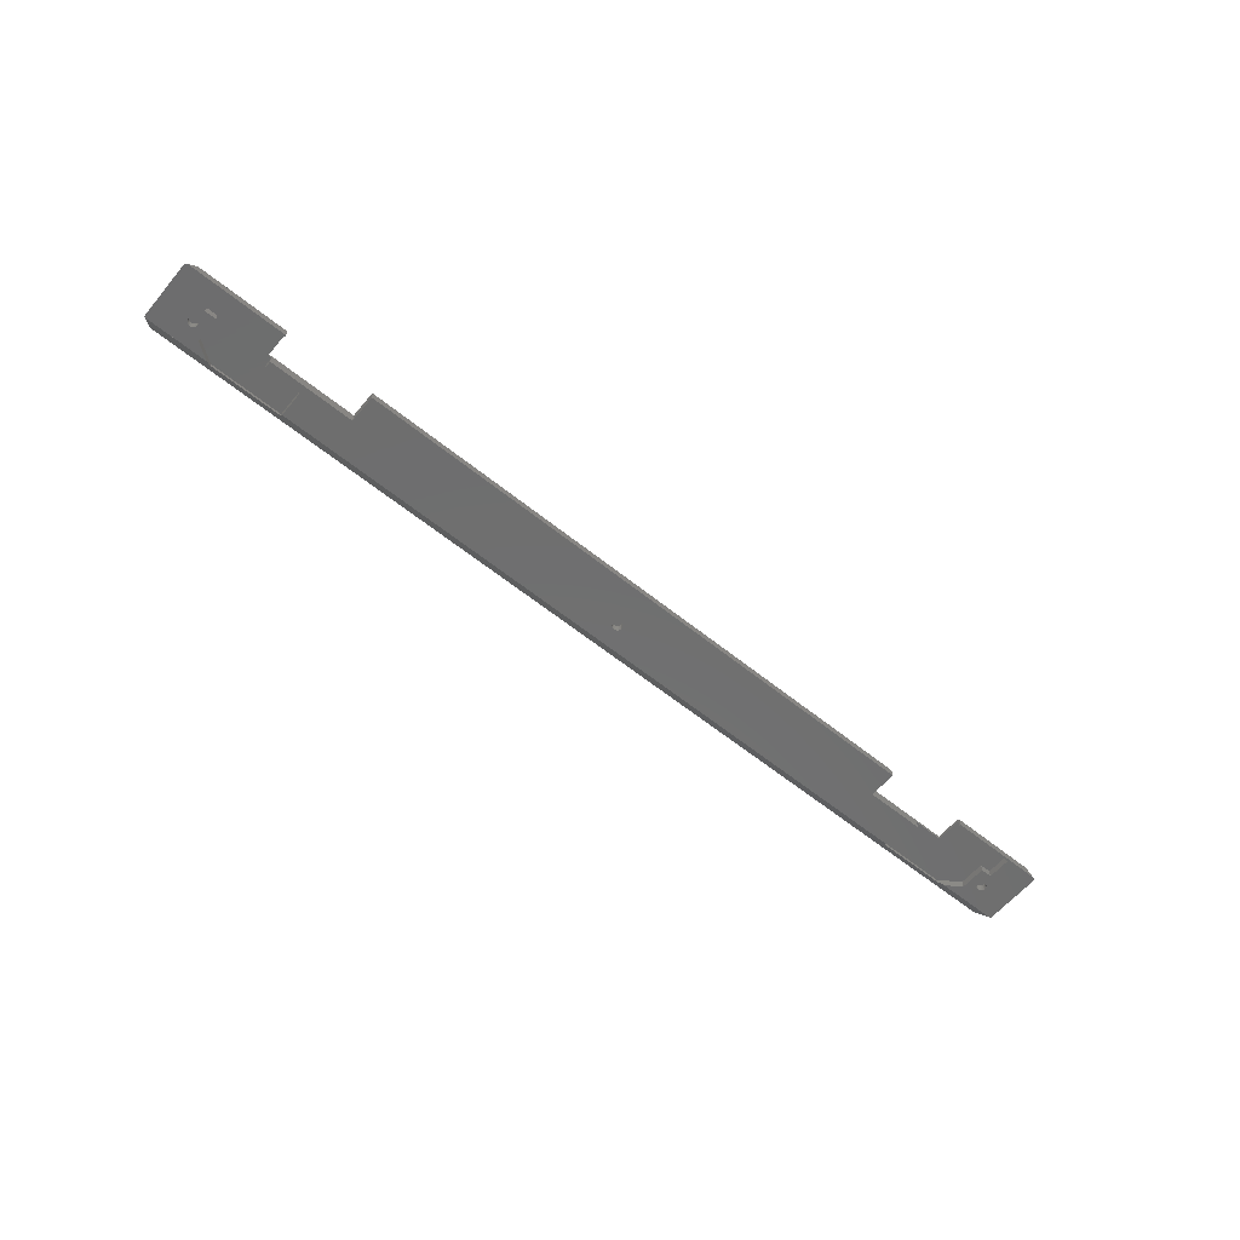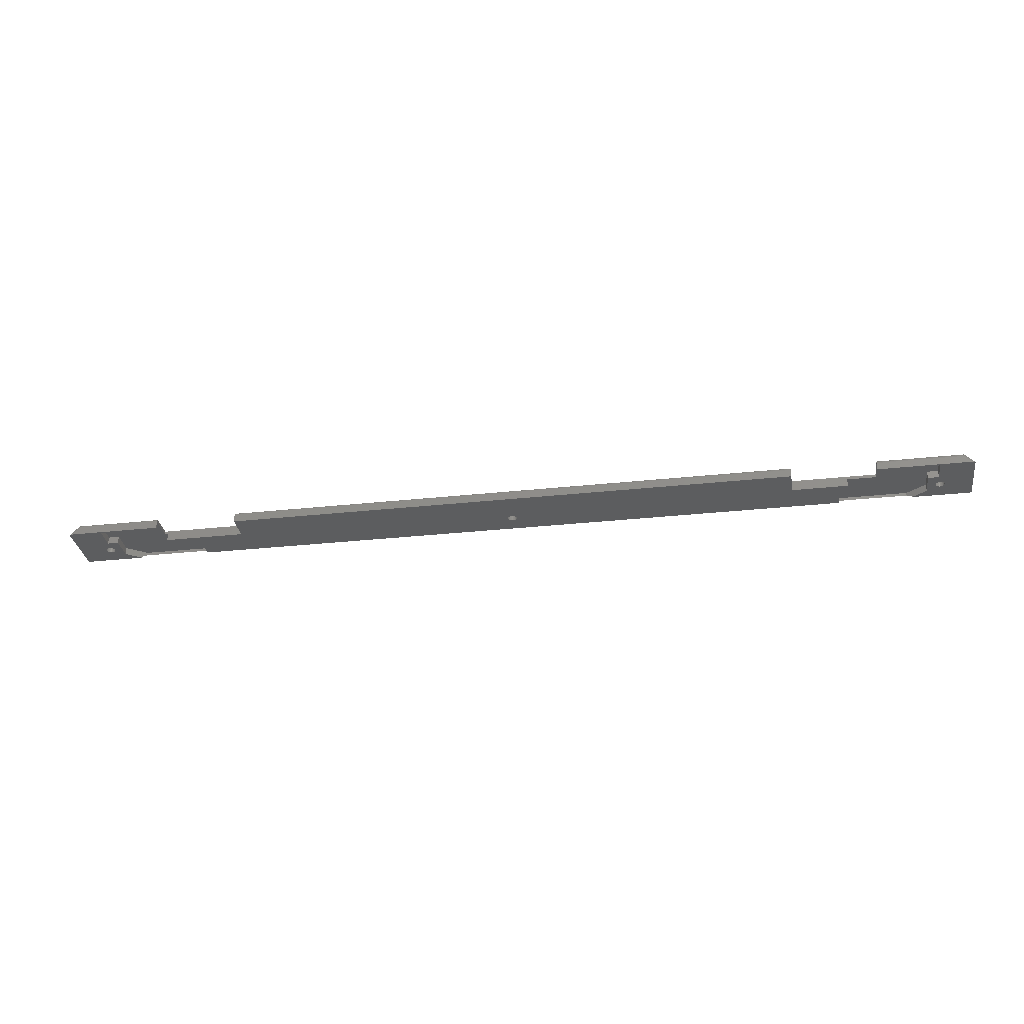
<metadata>
{"format":"stl","ext":"stl","renderer":"f3d","projection":"perspective","resolution":1024,"background":"white","views":[{"elev":-60.1,"azim":140.4,"up":"+Z"},{"elev":-31.1,"azim":-171.2,"up":"+Z"}]}
</metadata>
<code>
# stl→obj: 373 verts, 752 faces
v 290 232.7 256.4
v 271.5 232.7 256.4
v 276.1 235.9 256.4
v 276.1 243.5 256.4
v 278.6 239.2 256.4
v 260.4 250.4 256.4
v 260.4 251 256.4
v 279.4 250.4 256.4
v 288.9 251 256.4
v 279.4 243.5 256.4
v 278.6 239 256.4
v 278.7 238.8 256.4
v 278.8 238.5 256.4
v 278.9 238.3 256.4
v 279.1 238.2 256.4
v 279.3 238 256.4
v 289.1 250.9 256.4
v 289.4 250.9 256.4
v 289.6 250.8 256.4
v 279.5 237.9 256.4
v 279.8 237.9 256.4
v 280 237.8 256.4
v 280.2 237.9 256.4
v 280.9 238.2 256.4
v 281.1 238.3 256.4
v 290 250.6 256.4
v 289.8 250.7 256.4
v 280.5 237.9 256.4
v 280.7 238 256.4
v 281.2 238.5 256.4
v 281.3 238.8 256.4
v 281.4 239 256.4
v 281.4 239.2 256.4
v 281.4 239.5 256.4
v 281.3 239.7 256.4
v 281.2 239.9 256.4
v 281.1 240.1 256.4
v 280.9 240.3 256.4
v 280.7 240.5 256.4
v 280.5 240.6 256.4
v 280.2 240.6 256.4
v 280 240.6 256.4
v 279.1 240.3 256.4
v 278.9 240.1 256.4
v 278.8 239.9 256.4
v 279.8 240.6 256.4
v 279.5 240.6 256.4
v 279.3 240.5 256.4
v 278.7 239.7 256.4
v 278.6 239.5 256.4
v 290 232.7 256.7
v 271.5 232.7 256.7
v 18.46 232.7 256.7
v 0.02918 232.7 256.7
v 18.46 232.7 256.4
v 0 232.7 256.7
v 0 232.7 256.4
v 41.2 239.8 256.4
v 38.42 242.7 256.4
v 55.8 242.7 256.4
v 234.3 242.7 256.4
v 259.4 242.7 256.4
v 248.8 240.4 256.4
v 259.4 240.4 256.4
v 144.3 240.5 256.4
v 144.1 240.3 256.4
v 143.9 240.1 256.4
v 143.8 239.9 256.4
v 143.7 239.7 256.4
v 145 240.6 256.4
v 55.8 251 256.4
v 234.3 251 256.4
v 144.8 240.6 256.4
v 144.5 240.6 256.4
v 145.7 238 256.4
v 145.9 238.2 256.4
v 146.1 238.3 256.4
v 146.2 238.5 256.4
v 143.7 238.8 256.4
v 143.8 238.5 256.4
v 41.22 232.7 256.4
v 143.9 238.3 256.4
v 144.1 238.2 256.4
v 144.3 238 256.4
v 144.5 237.9 256.4
v 144.8 237.9 256.4
v 145 237.8 256.4
v 248.8 232.7 256.4
v 145.2 237.9 256.4
v 145.5 237.9 256.4
v 145.7 240.5 256.4
v 145.5 240.6 256.4
v 145.2 240.6 256.4
v 146.3 238.8 256.4
v 146.4 239 256.4
v 146.4 239.2 256.4
v 146.2 239.9 256.4
v 146.1 240.1 256.4
v 145.9 240.3 256.4
v 143.6 239.5 256.4
v 143.6 239.2 256.4
v 143.6 239 256.4
v 146.4 239.5 256.4
v 146.3 239.7 256.4
v 0 250.3 256.6
v 0 250.4 256.6
v 0 250 256.7
v 0 250.6 256.4
v 0 250.5 256.5
v 0 250.1 256.7
v 0 250.2 256.7
v 248.8 232.7 256.7
v 41.22 232.7 256.7
v 290 250 256.7
v 290 250.5 256.5
v 290 250.4 256.6
v 290 250.3 256.6
v 290 250.2 256.7
v 290 250.1 256.7
v 286.6 251 258.7
v 260.4 251 258.7
v 260.4 250.4 258.7
v 260.4 250.9 258.9
v 260.4 250.9 259
v 260.4 242.7 258.7
v 260.4 242.7 259.7
v 260.4 250 259.7
v 260.4 250.1 259.7
v 260.4 250.6 259.5
v 260.4 250.7 259.3
v 260.4 250.8 259.2
v 260.4 250.3 259.6
v 260.4 250.5 259.6
v 259.4 242.7 258.7
v 234.3 242.7 259.7
v 234.3 250.8 259.2
v 234.3 250.7 259.3
v 234.3 250.1 259.7
v 234.3 251 258.7
v 234.3 250 259.7
v 234.3 250.9 258.9
v 234.3 250.9 259
v 234.3 250.6 259.5
v 234.3 250.5 259.6
v 234.3 250.3 259.6
v 55.8 251 258.7
v 55.8 250.5 259.6
v 55.8 250.6 259.5
v 55.8 250.9 258.9
v 55.8 242.7 259.7
v 55.8 250 259.7
v 55.8 250.1 259.7
v 55.8 250.3 259.6
v 55.8 250.7 259.3
v 55.8 250.8 259.2
v 55.8 250.9 259
v 29.6 242.7 258.7
v 29.6 242.7 259.7
v 38.42 242.7 258.7
v 29.6 250 259.7
v 29.6 250.4 258.7
v 29.6 250.4 256.4
v 29.6 251 256.4
v 29.6 251 258.7
v 29.6 250.9 258.9
v 29.6 250.9 259
v 29.6 250.8 259.2
v 29.6 250.7 259.3
v 29.6 250.6 259.5
v 29.6 250.5 259.6
v 29.6 250.3 259.6
v 29.6 250.1 259.7
v 3.414 251 258.7
v 1.114 251 256.4
v 287 229.7 259.7
v 287 250 259.7
v 3 229.7 259.7
v 3 250 259.7
v 13.95 235.9 256.4
v 10.6 243.5 256.4
v 0.03086 250.6 256.4
v 0.6305 250.9 256.4
v 0.8686 250.9 256.4
v 10.6 250.4 256.4
v 10.7 238 256.4
v 10.9 238.2 256.4
v 10.9 240.3 256.4
v 11.07 240.1 256.4
v 11.21 239.9 256.4
v 10.7 240.5 256.4
v 10.48 240.6 256.4
v 10.24 240.6 256.4
v 9.3 240.5 256.4
v 9.1 240.3 256.4
v 8.928 240.1 256.4
v 8.928 238.3 256.4
v 9.1 238.2 256.4
v 9.3 238 256.4
v 9.521 237.9 256.4
v 10.48 237.9 256.4
v 8.621 239 256.4
v 8.684 238.8 256.4
v 8.788 238.5 256.4
v 9.757 237.9 256.4
v 10 237.8 256.4
v 10.24 237.9 256.4
v 0.2052 250.7 256.4
v 0.4071 250.8 256.4
v 10 240.6 256.4
v 9.757 240.6 256.4
v 9.521 240.6 256.4
v 8.621 239.5 256.4
v 8.6 239.2 256.4
v 11.32 238.8 256.4
v 11.38 239 256.4
v 11.4 239.2 256.4
v 13.95 243.5 256.4
v 11.38 239.5 256.4
v 11.32 239.7 256.4
v 8.788 239.9 256.4
v 8.684 239.7 256.4
v 11.07 238.3 256.4
v 11.21 238.5 256.4
v 41.22 231.7 257.7
v 248.8 231.7 257.7
v 19.88 231.7 257.7
v 270.1 231.7 257.7
v 8.621 239 258.7
v 8.6 239.2 258.7
v 8.621 239.5 258.7
v 8.684 239.7 258.7
v 8.788 239.9 258.7
v 8.928 240.1 258.7
v 9.1 240.3 258.7
v 9.3 240.5 258.7
v 9.521 240.6 258.7
v 9.757 240.6 258.7
v 10 240.6 258.7
v 10.24 240.6 258.7
v 10.48 240.6 258.7
v 10.7 240.5 258.7
v 10.9 240.3 258.7
v 11.07 240.1 258.7
v 11.21 239.9 258.7
v 11.32 239.7 258.7
v 11.38 239.5 258.7
v 11.4 239.2 258.7
v 11.38 239 258.7
v 11.32 238.8 258.7
v 11.21 238.5 258.7
v 11.07 238.3 258.7
v 10.9 238.2 258.7
v 10.7 238 258.7
v 10.48 237.9 258.7
v 10.24 237.9 258.7
v 10 237.8 258.7
v 9.757 237.9 258.7
v 9.521 237.9 258.7
v 9.3 238 258.7
v 9.1 238.2 258.7
v 8.928 238.3 258.7
v 8.788 238.5 258.7
v 8.684 238.8 258.7
v 143.6 239 258.7
v 143.6 239.2 258.7
v 143.6 239.5 258.7
v 143.7 239.7 258.7
v 143.8 239.9 258.7
v 143.9 240.1 258.7
v 144.1 240.3 258.7
v 144.3 240.5 258.7
v 144.5 240.6 258.7
v 144.8 240.6 258.7
v 145 240.6 258.7
v 145.2 240.6 258.7
v 145.5 240.6 258.7
v 145.7 240.5 258.7
v 145.9 240.3 258.7
v 146.1 240.1 258.7
v 146.2 239.9 258.7
v 146.3 239.7 258.7
v 146.4 239.5 258.7
v 146.4 239.2 258.7
v 146.4 239 258.7
v 146.3 238.8 258.7
v 146.2 238.5 258.7
v 146.1 238.3 258.7
v 145.9 238.2 258.7
v 145.7 238 258.7
v 145.5 237.9 258.7
v 145.2 237.9 258.7
v 145 237.8 258.7
v 144.8 237.9 258.7
v 144.5 237.9 258.7
v 144.3 238 258.7
v 144.1 238.2 258.7
v 143.9 238.3 258.7
v 143.8 238.5 258.7
v 143.7 238.8 258.7
v 278.6 239 258.7
v 278.6 239.2 258.7
v 278.6 239.5 258.7
v 278.7 239.7 258.7
v 278.8 239.9 258.7
v 278.9 240.1 258.7
v 279.1 240.3 258.7
v 279.3 240.5 258.7
v 279.5 240.6 258.7
v 279.8 240.6 258.7
v 280 240.6 258.7
v 280.2 240.6 258.7
v 280.5 240.6 258.7
v 280.7 240.5 258.7
v 280.9 240.3 258.7
v 281.1 240.1 258.7
v 281.2 239.9 258.7
v 281.3 239.7 258.7
v 281.4 239.5 258.7
v 281.4 239.2 258.7
v 281.4 239 258.7
v 281.3 238.8 258.7
v 281.2 238.5 258.7
v 281.1 238.3 258.7
v 280.9 238.2 258.7
v 280.7 238 258.7
v 280.5 237.9 258.7
v 280.2 237.9 258.7
v 280 237.8 258.7
v 279.8 237.9 258.7
v 279.5 237.9 258.7
v 279.3 238 258.7
v 279.1 238.2 258.7
v 278.9 238.3 258.7
v 278.8 238.5 258.7
v 278.7 238.8 258.7
v 13.95 243.5 258.7
v 10.6 243.5 258.7
v 10.6 250.4 258.7
v 41.2 239.8 258.7
v 41.22 231.7 258.7
v 19.88 231.7 258.7
v 13.95 235.9 258.7
v 279.4 250.4 258.7
v 259.4 240.4 258.7
v 248.8 231.7 258.7
v 248.8 240.4 258.7
v 270.1 231.7 258.7
v 276.1 243.5 258.7
v 276.1 235.9 258.7
v 279.4 243.5 258.7
v 287 250.1 259.7
v 287 250.2 259.7
v 287 250.3 259.6
v 287 250.4 259.6
v 286.9 250.5 259.6
v 286.9 250.5 259.5
v 286.9 250.6 259.5
v 286.9 250.7 259.3
v 286.8 250.8 259.2
v 286.7 250.9 259
v 286.7 250.9 258.9
v 3.097 250.6 259.5
v 3.148 250.7 259.3
v 3.207 250.8 259.2
v 3.273 250.9 259
v 3.342 250.9 258.9
v 3.075 250.5 259.5
v 3.055 250.5 259.6
v 3.039 250.4 259.6
v 3.025 250.3 259.6
v 3.014 250.2 259.7
v 3.006 250.1 259.7
v 3.002 250 259.7
f 1 2 3
f 3 4 5
f 6 7 8
f 8 7 9
f 8 9 10
f 5 11 3
f 3 11 12
f 3 12 13
f 13 14 3
f 3 14 15
f 3 15 16
f 9 17 10
f 10 17 18
f 10 18 19
f 16 20 3
f 3 20 21
f 3 21 1
f 1 21 22
f 1 22 23
f 1 24 25
f 26 1 26
f 26 1 10
f 26 10 27
f 27 10 19
f 23 28 1
f 1 28 29
f 1 29 24
f 25 30 1
f 1 30 31
f 1 31 32
f 32 33 1
f 1 33 34
f 1 34 35
f 35 36 1
f 1 36 37
f 1 37 10
f 10 37 38
f 10 38 39
f 39 40 10
f 10 40 41
f 10 41 42
f 43 44 4
f 4 44 45
f 42 46 10
f 10 46 47
f 10 47 4
f 4 47 48
f 4 48 43
f 45 49 4
f 4 49 50
f 4 50 5
f 51 52 51
f 51 52 2
f 51 2 1
f 53 54 55
f 55 54 56
f 55 56 57
f 58 59 60
f 61 62 63
f 63 62 64
f 65 66 58
f 66 67 58
f 58 67 68
f 58 68 69
f 70 71 72
f 71 70 60
f 60 70 73
f 60 73 58
f 58 73 74
f 58 74 65
f 75 76 72
f 72 76 77
f 72 77 78
f 79 80 81
f 81 80 82
f 82 83 81
f 81 83 84
f 81 84 85
f 85 86 81
f 81 86 87
f 81 87 88
f 88 87 63
f 63 87 61
f 61 87 89
f 61 89 72
f 72 89 90
f 72 90 75
f 91 92 72
f 72 92 93
f 72 93 70
f 78 94 72
f 72 94 95
f 72 95 96
f 97 98 72
f 72 98 99
f 72 99 91
f 69 100 58
f 58 100 101
f 58 101 81
f 81 101 102
f 81 102 79
f 96 103 72
f 72 103 104
f 72 104 97
f 105 106 107
f 57 56 108
f 108 56 107
f 108 107 109
f 109 107 106
f 107 110 107
f 107 110 111
f 107 111 105
f 112 113 88
f 88 113 81
f 51 1 114
f 114 1 26
f 26 115 114
f 114 115 116
f 114 116 117
f 117 118 114
f 114 118 119
f 114 119 114
f 120 9 121
f 121 9 7
f 7 6 121
f 121 6 122
f 121 122 123
f 123 122 124
f 125 126 122
f 122 126 127
f 122 127 128
f 129 130 122
f 122 130 131
f 122 131 124
f 128 132 122
f 122 132 133
f 122 133 129
f 126 125 134
f 62 61 134
f 134 61 135
f 134 135 126
f 136 137 138
f 61 72 135
f 135 72 139
f 135 139 140
f 140 139 141
f 140 141 138
f 138 141 142
f 138 142 136
f 137 143 138
f 138 143 144
f 138 144 145
f 139 72 146
f 146 72 71
f 147 148 149
f 60 150 71
f 71 150 151
f 71 151 146
f 146 151 152
f 146 152 149
f 149 152 153
f 149 153 147
f 148 154 149
f 149 154 155
f 149 155 156
f 157 158 159
f 159 158 150
f 159 150 59
f 59 150 60
f 158 157 160
f 160 157 161
f 162 163 161
f 161 163 164
f 164 165 161
f 161 165 166
f 161 166 167
f 167 168 161
f 161 168 169
f 161 169 170
f 170 171 161
f 161 171 172
f 161 172 160
f 164 163 173
f 173 163 174
f 175 176 127
f 127 126 175
f 175 126 135
f 175 135 177
f 160 178 158
f 158 178 177
f 158 177 150
f 150 177 135
f 150 135 151
f 151 135 140
f 179 55 57
f 180 108 181
f 182 183 180
f 180 183 174
f 180 174 184
f 184 174 163
f 184 163 162
f 185 186 179
f 187 180 188
f 188 180 189
f 187 190 180
f 180 190 191
f 180 191 192
f 193 194 108
f 108 194 195
f 196 197 57
f 57 197 198
f 57 198 199
f 185 179 200
f 201 202 57
f 57 202 203
f 57 203 196
f 199 204 57
f 57 204 205
f 57 205 179
f 179 205 206
f 179 206 200
f 181 207 180
f 180 207 208
f 180 208 182
f 192 209 180
f 180 209 210
f 180 210 108
f 108 210 211
f 108 211 193
f 108 212 57
f 57 212 213
f 57 213 201
f 214 215 179
f 179 215 216
f 179 216 217
f 217 216 218
f 217 218 180
f 180 218 219
f 180 219 189
f 195 220 108
f 108 220 221
f 108 221 212
f 186 222 179
f 179 222 223
f 179 223 214
f 113 112 224
f 224 112 225
f 54 53 177
f 177 53 226
f 52 51 227
f 227 51 175
f 227 175 225
f 225 175 177
f 225 177 224
f 224 177 226
f 51 114 51
f 51 114 176
f 51 176 175
f 107 56 178
f 178 56 54
f 178 54 177
f 228 213 229
f 229 213 212
f 229 212 230
f 230 212 221
f 230 221 231
f 231 221 220
f 231 220 232
f 232 220 195
f 232 195 233
f 233 195 194
f 233 194 234
f 234 194 193
f 234 193 235
f 235 193 211
f 235 211 236
f 236 211 210
f 236 210 237
f 237 210 209
f 237 209 238
f 238 209 192
f 238 192 239
f 239 192 191
f 239 191 240
f 240 191 190
f 240 190 241
f 241 190 187
f 241 187 242
f 242 187 188
f 242 188 243
f 243 188 189
f 243 189 244
f 244 189 219
f 244 219 245
f 245 219 218
f 245 218 246
f 246 218 216
f 246 216 247
f 247 216 215
f 247 215 248
f 248 215 214
f 248 214 249
f 249 214 223
f 249 223 250
f 250 223 222
f 250 222 251
f 251 222 186
f 251 186 252
f 252 186 185
f 252 185 253
f 253 185 200
f 253 200 254
f 254 200 206
f 254 206 255
f 255 206 205
f 255 205 256
f 256 205 204
f 256 204 257
f 257 204 199
f 257 199 258
f 258 199 198
f 258 198 259
f 259 198 197
f 259 197 260
f 260 197 196
f 260 196 261
f 261 196 203
f 261 203 262
f 262 203 202
f 262 202 263
f 263 202 201
f 263 201 228
f 228 201 213
f 236 254 255
f 255 256 236
f 236 256 257
f 236 257 258
f 236 237 254
f 254 237 238
f 254 238 239
f 258 259 236
f 236 259 260
f 236 260 261
f 261 232 233
f 239 240 254
f 254 240 241
f 254 241 253
f 253 241 242
f 253 242 243
f 233 234 261
f 261 234 235
f 261 235 236
f 261 262 232
f 232 262 263
f 232 263 231
f 231 263 228
f 231 228 230
f 230 228 229
f 247 248 246
f 246 248 249
f 246 249 245
f 245 249 250
f 245 250 244
f 244 250 251
f 244 251 243
f 243 251 252
f 243 252 253
f 264 101 265
f 265 101 100
f 265 100 266
f 266 100 69
f 266 69 267
f 267 69 68
f 267 68 268
f 268 68 67
f 268 67 269
f 269 67 66
f 269 66 270
f 270 66 65
f 270 65 271
f 271 65 74
f 271 74 272
f 272 74 73
f 272 73 273
f 273 73 70
f 273 70 274
f 274 70 93
f 274 93 275
f 275 93 92
f 275 92 276
f 276 92 91
f 276 91 277
f 277 91 99
f 277 99 278
f 278 99 98
f 278 98 279
f 279 98 97
f 279 97 280
f 280 97 104
f 280 104 281
f 281 104 103
f 281 103 282
f 282 103 96
f 282 96 283
f 283 96 95
f 283 95 284
f 284 95 94
f 284 94 285
f 285 94 78
f 285 78 286
f 286 78 77
f 286 77 287
f 287 77 76
f 287 76 288
f 288 76 75
f 288 75 289
f 289 75 90
f 289 90 290
f 290 90 89
f 290 89 291
f 291 89 87
f 291 87 292
f 292 87 86
f 292 86 293
f 293 86 85
f 293 85 294
f 294 85 84
f 294 84 295
f 295 84 83
f 295 83 296
f 296 83 82
f 296 82 297
f 297 82 80
f 297 80 298
f 298 80 79
f 298 79 299
f 299 79 102
f 299 102 264
f 264 102 101
f 291 292 272
f 292 293 272
f 272 293 294
f 272 294 295
f 291 272 290
f 290 272 273
f 290 273 274
f 274 275 290
f 290 275 276
f 290 276 277
f 295 296 272
f 272 296 297
f 272 297 271
f 277 278 290
f 290 278 279
f 290 279 289
f 298 269 297
f 297 269 270
f 297 270 271
f 298 299 269
f 269 299 264
f 269 264 265
f 265 266 269
f 269 266 267
f 269 267 268
f 280 287 279
f 279 287 288
f 279 288 289
f 280 281 287
f 287 281 282
f 287 282 283
f 283 284 287
f 287 284 285
f 287 285 286
f 300 5 301
f 301 5 50
f 301 50 302
f 302 50 49
f 302 49 303
f 303 49 45
f 303 45 304
f 304 45 44
f 304 44 305
f 305 44 43
f 305 43 306
f 306 43 48
f 306 48 307
f 307 48 47
f 307 47 308
f 308 47 46
f 308 46 309
f 309 46 42
f 309 42 310
f 310 42 41
f 310 41 311
f 311 41 40
f 311 40 312
f 312 40 39
f 312 39 313
f 313 39 38
f 313 38 314
f 314 38 37
f 314 37 315
f 315 37 36
f 315 36 316
f 316 36 35
f 316 35 317
f 317 35 34
f 317 34 318
f 318 34 33
f 318 33 319
f 319 33 32
f 319 32 320
f 320 32 31
f 320 31 321
f 321 31 30
f 321 30 322
f 322 30 25
f 322 25 323
f 323 25 24
f 323 24 324
f 324 24 29
f 324 29 325
f 325 29 28
f 325 28 326
f 326 28 23
f 326 23 327
f 327 23 22
f 327 22 328
f 328 22 21
f 328 21 329
f 329 21 20
f 329 20 330
f 330 20 16
f 330 16 331
f 331 16 15
f 331 15 332
f 332 15 14
f 332 14 333
f 333 14 13
f 333 13 334
f 334 13 12
f 334 12 335
f 335 12 11
f 335 11 300
f 300 11 5
f 303 322 323
f 328 303 327
f 327 303 326
f 300 301 330
f 322 303 321
f 321 303 304
f 321 304 305
f 310 321 309
f 309 321 308
f 318 319 312
f 323 324 303
f 303 324 325
f 303 325 326
f 328 329 303
f 303 329 330
f 303 330 302
f 302 330 301
f 305 306 321
f 321 306 307
f 321 307 308
f 310 311 321
f 321 311 312
f 321 312 320
f 320 312 319
f 300 330 335
f 335 330 331
f 335 331 334
f 334 331 332
f 334 332 333
f 318 312 317
f 317 312 313
f 317 313 316
f 316 313 314
f 316 314 315
f 336 337 338
f 339 340 341
f 338 161 336
f 336 161 157
f 336 157 342
f 342 157 341
f 341 157 159
f 341 159 339
f 339 159 58
f 58 159 59
f 184 162 338
f 338 162 161
f 55 179 53
f 53 179 342
f 53 342 226
f 226 342 341
f 224 340 113
f 113 340 339
f 113 339 81
f 81 339 58
f 336 342 217
f 217 342 179
f 341 340 226
f 226 340 224
f 338 337 184
f 184 337 180
f 337 336 180
f 180 336 217
f 343 122 8
f 8 122 6
f 64 62 344
f 344 62 134
f 345 346 347
f 347 346 344
f 348 349 347
f 343 350 122
f 122 350 348
f 122 348 125
f 125 348 347
f 125 347 134
f 134 347 344
f 227 347 52
f 52 347 349
f 52 349 2
f 2 349 3
f 88 63 112
f 112 63 346
f 112 346 225
f 225 346 345
f 345 347 225
f 225 347 227
f 349 348 3
f 3 348 4
f 348 350 4
f 4 350 10
f 350 343 10
f 10 343 8
f 344 346 64
f 64 346 63
f 115 26 26
f 176 114 176
f 176 114 114
f 176 114 351
f 351 114 119
f 351 119 352
f 352 119 118
f 352 118 353
f 353 118 117
f 353 117 354
f 354 117 116
f 354 116 355
f 355 116 115
f 355 115 356
f 356 115 26
f 356 26 357
f 357 26 27
f 357 27 358
f 358 27 19
f 358 19 359
f 359 19 18
f 359 18 360
f 360 18 17
f 360 17 361
f 361 17 9
f 361 9 120
f 120 121 123
f 120 123 361
f 361 123 124
f 361 124 360
f 360 124 131
f 360 131 359
f 359 131 130
f 359 130 358
f 358 130 129
f 358 129 357
f 357 129 356
f 356 129 133
f 356 133 355
f 355 133 354
f 354 133 132
f 354 132 353
f 353 132 352
f 352 132 128
f 352 128 351
f 351 128 176
f 176 128 127
f 176 127 176
f 151 140 138
f 151 138 152
f 152 138 145
f 152 145 153
f 153 145 144
f 153 144 147
f 147 144 143
f 147 143 148
f 148 143 137
f 148 137 154
f 154 137 136
f 154 136 155
f 155 136 142
f 155 142 156
f 156 142 141
f 156 141 149
f 149 141 139
f 149 139 146
f 181 362 363
f 181 108 109
f 181 363 207
f 207 363 364
f 207 364 208
f 208 364 365
f 208 365 182
f 182 365 366
f 182 366 183
f 183 366 173
f 183 173 174
f 362 181 367
f 367 181 109
f 367 109 368
f 368 109 106
f 368 106 369
f 369 106 105
f 369 105 370
f 370 105 111
f 370 111 371
f 371 111 110
f 371 110 372
f 372 110 107
f 372 107 373
f 373 107 107
f 373 107 178
f 178 160 373
f 373 160 172
f 373 172 372
f 372 172 371
f 371 172 171
f 371 171 370
f 370 171 369
f 369 171 170
f 369 170 368
f 368 170 367
f 367 170 169
f 367 169 362
f 362 169 168
f 362 168 363
f 363 168 167
f 363 167 364
f 364 167 166
f 364 166 365
f 365 166 165
f 365 165 366
f 366 165 164
f 366 164 173

</code>
